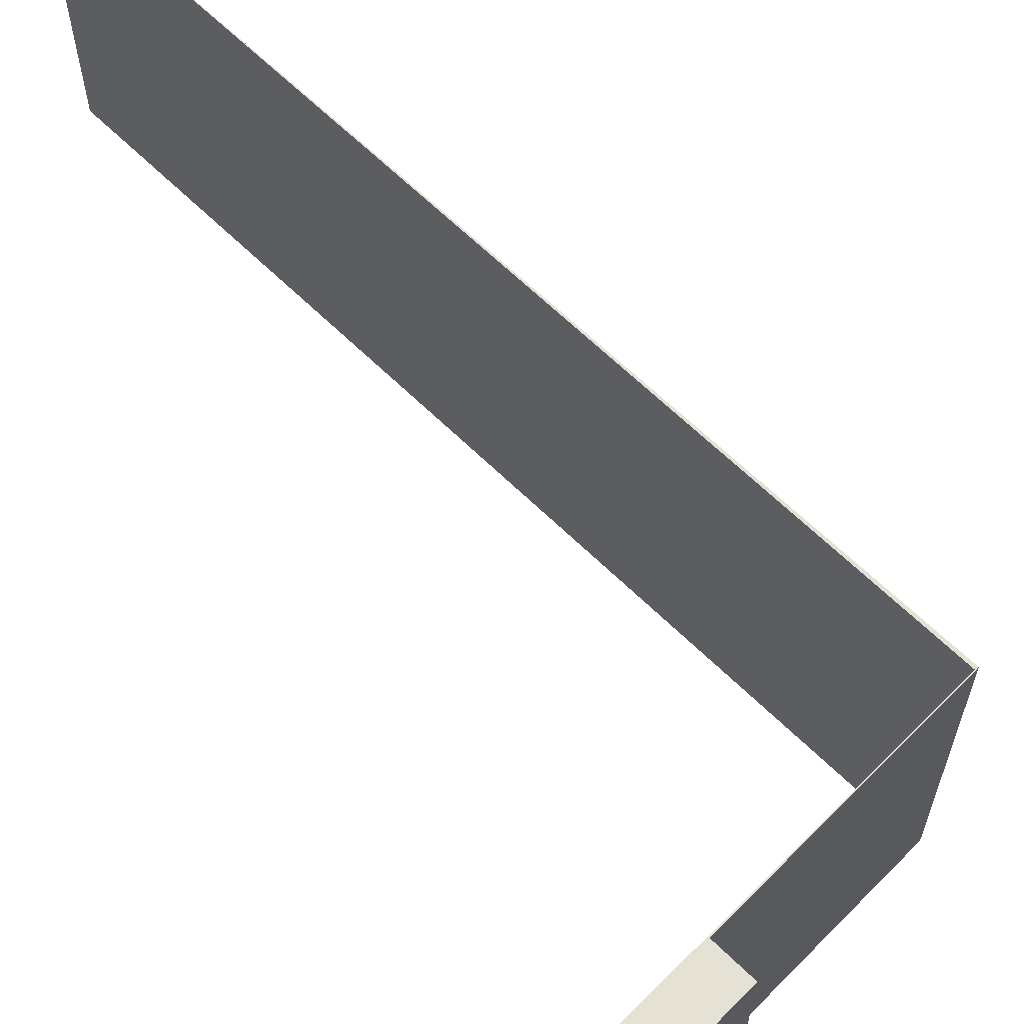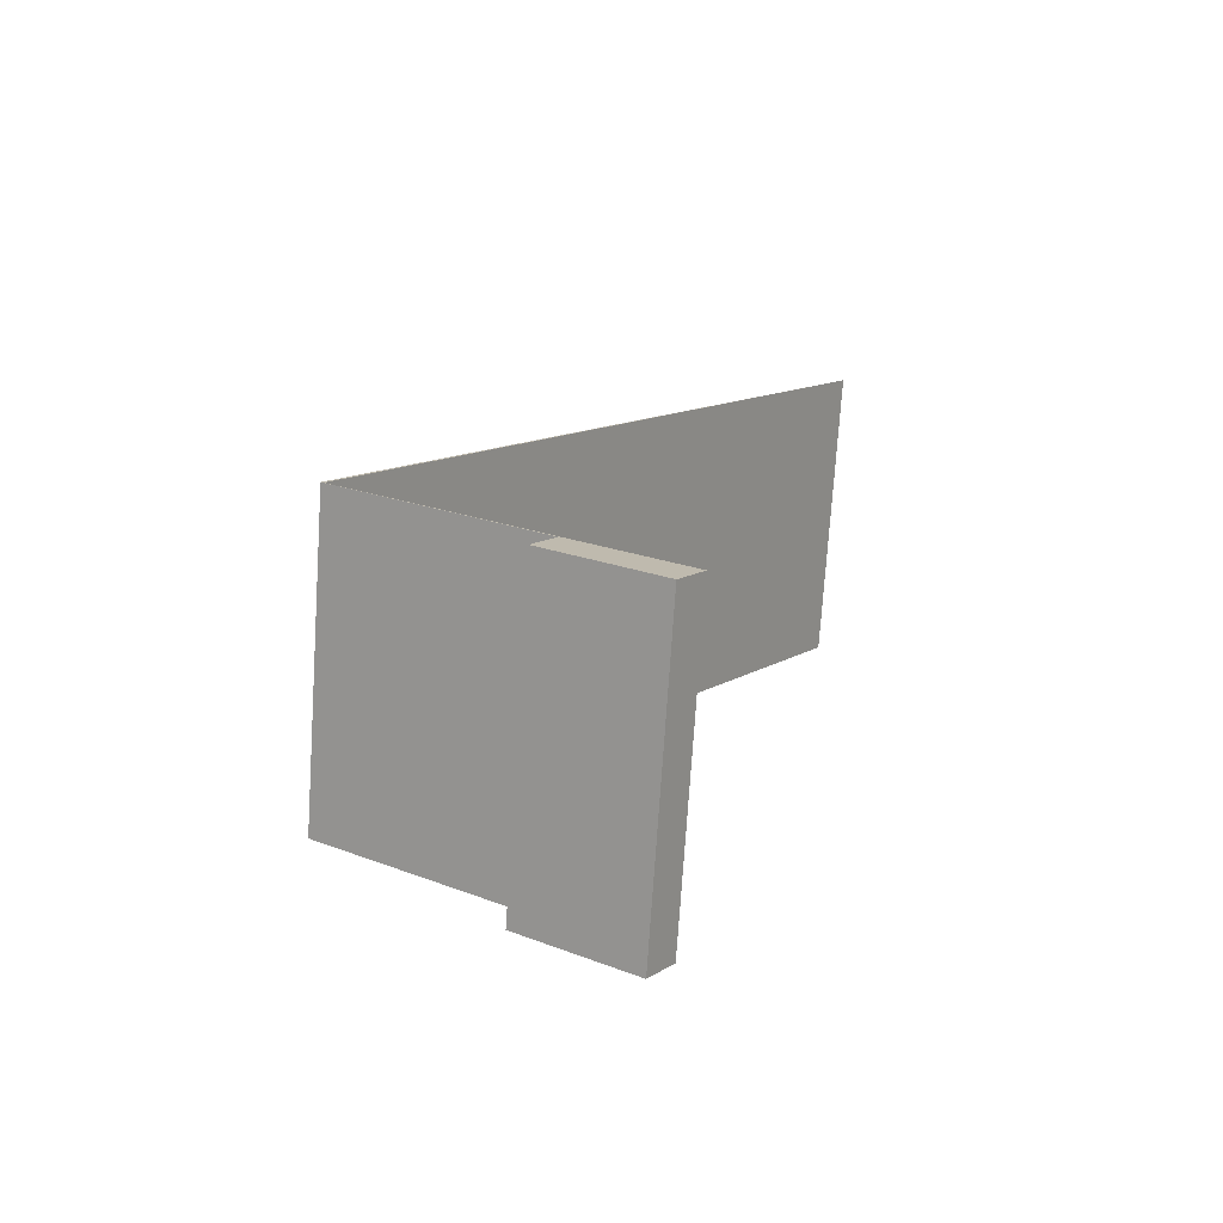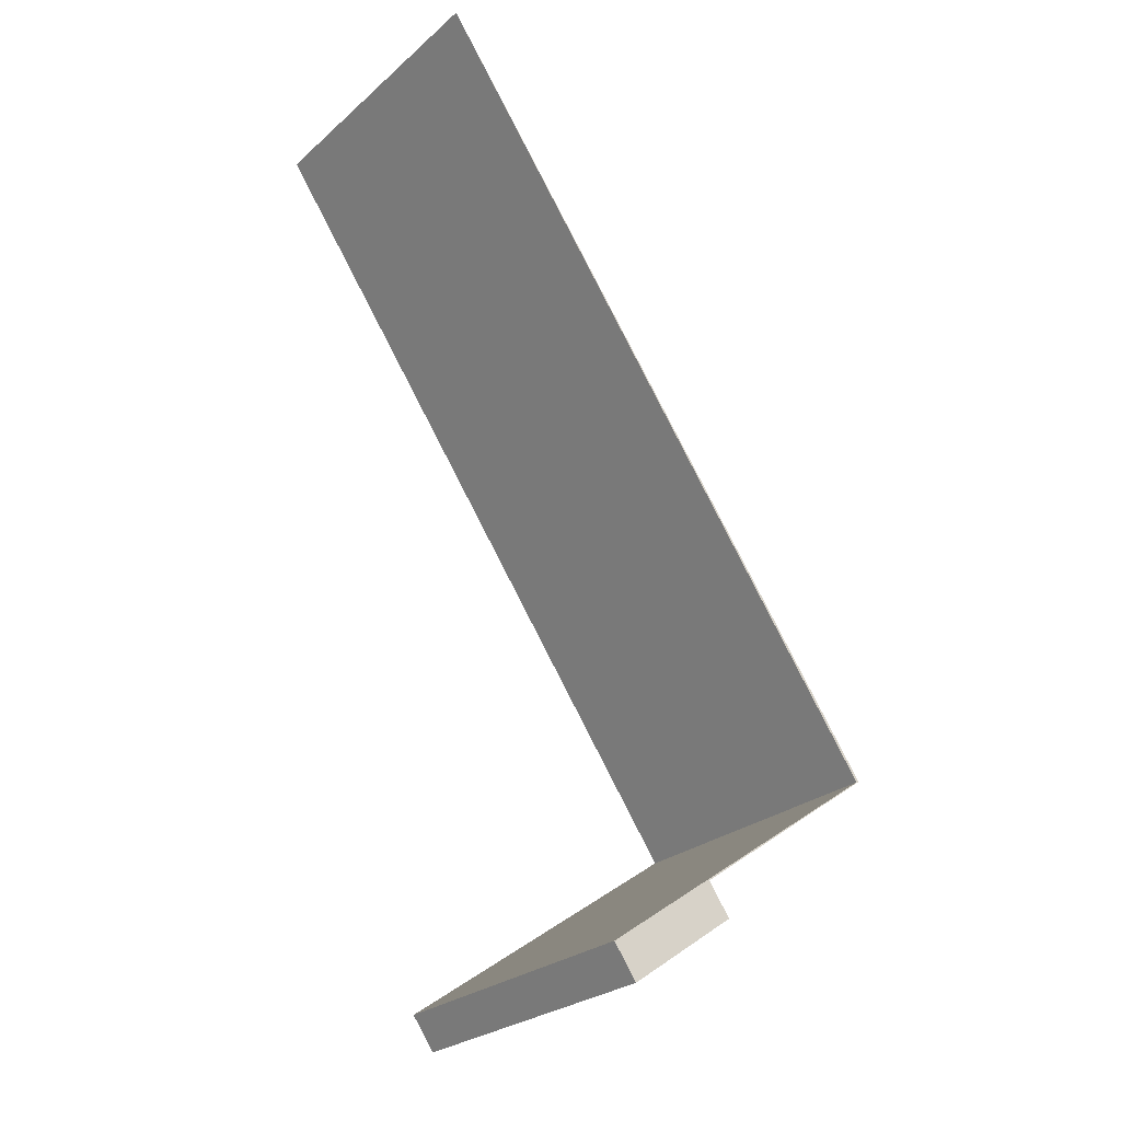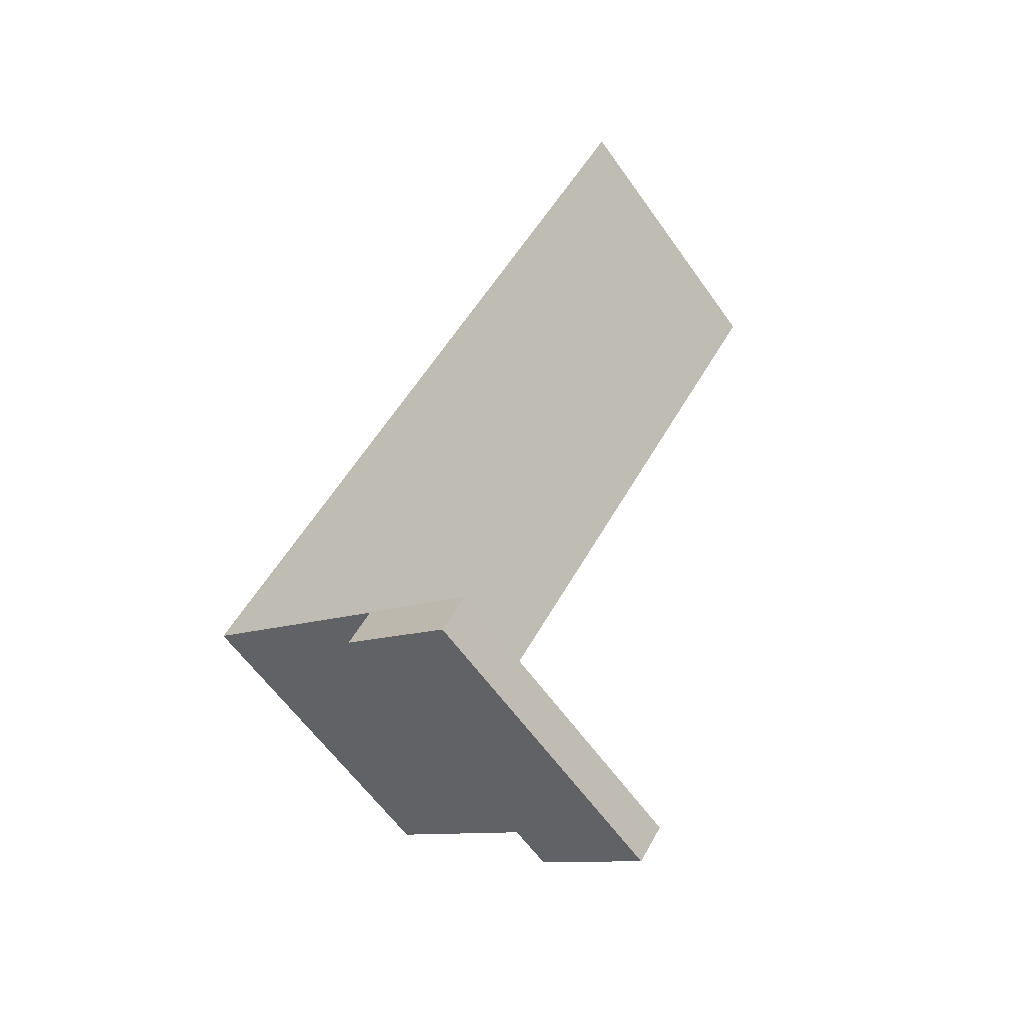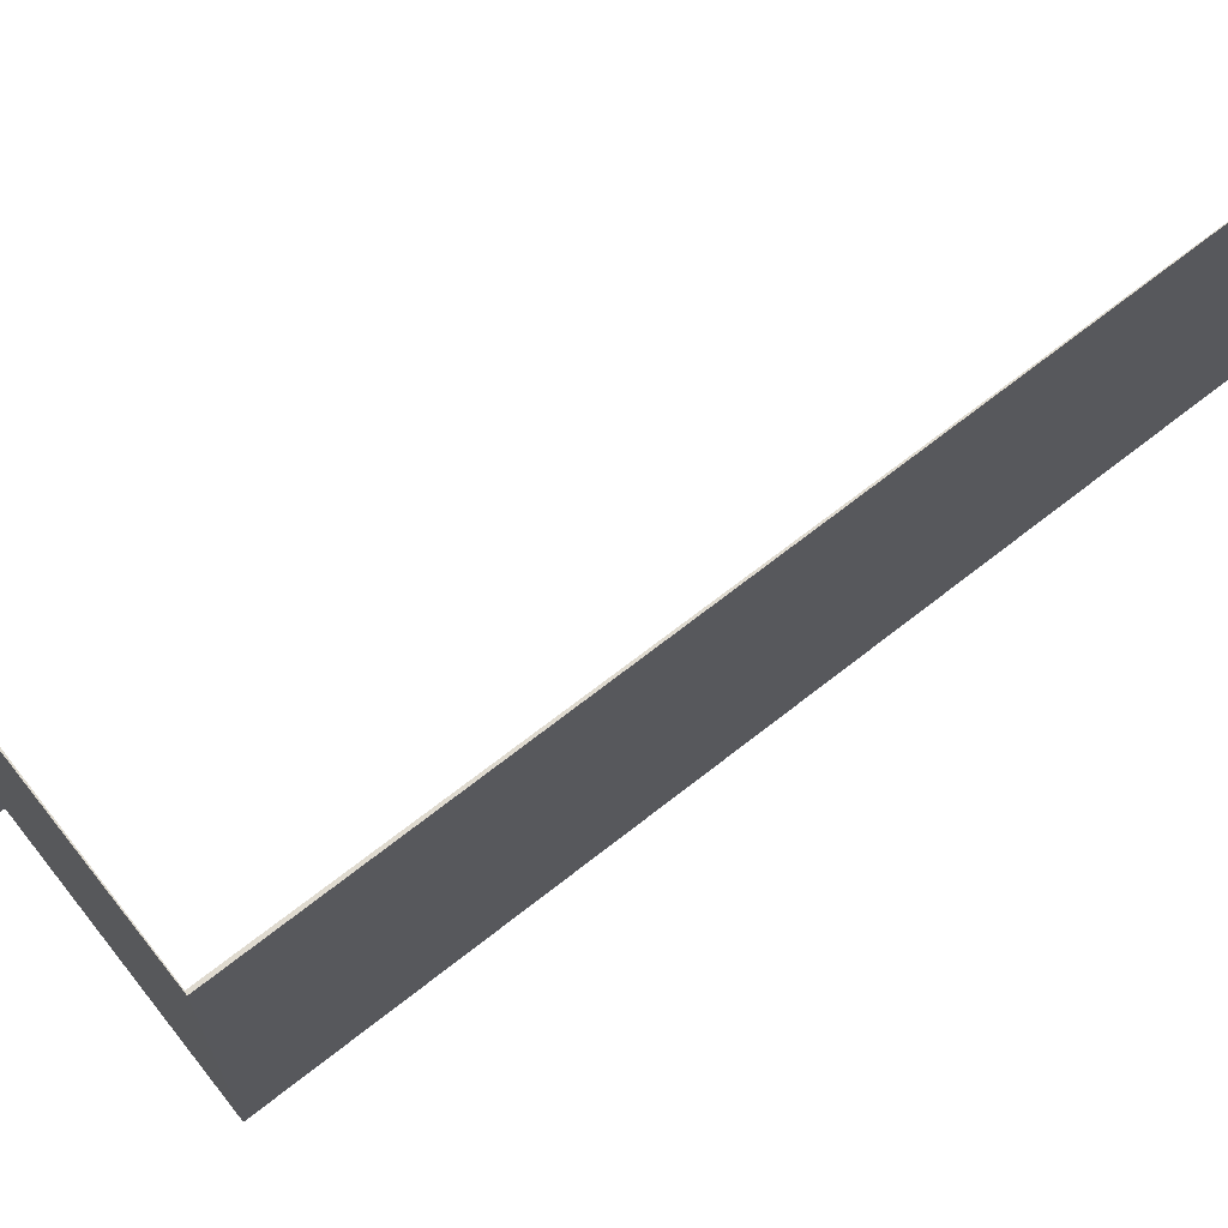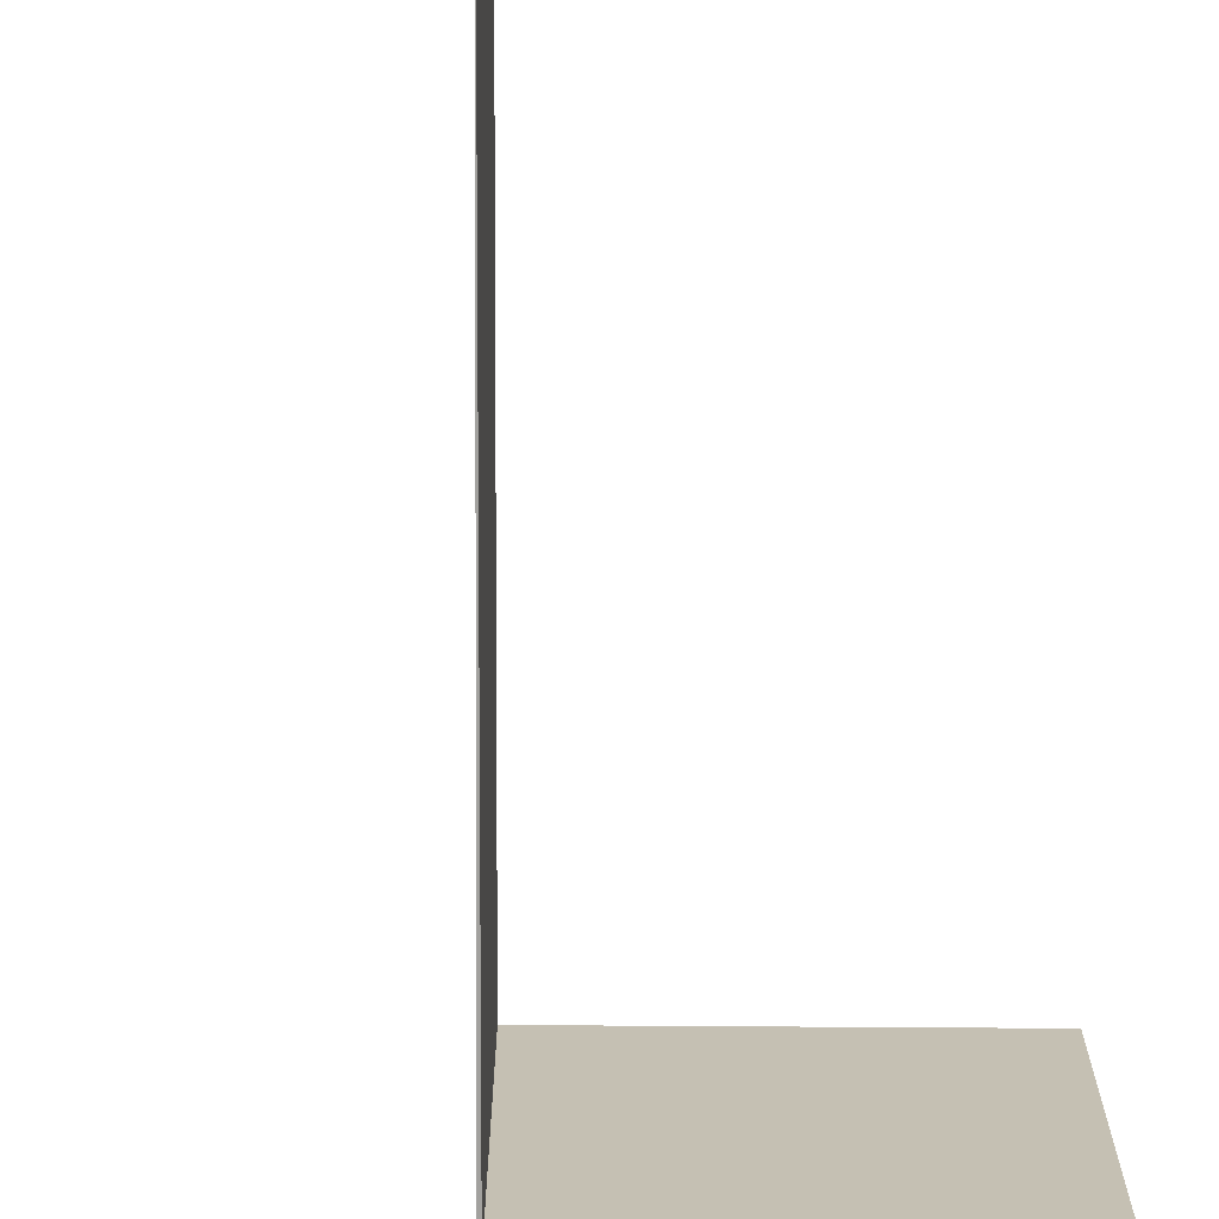
<metadata>
{"format":"obj","ext":"obj","renderer":"f3d","projection":"perspective","resolution":1024,"background":"white","views":[{"elev":64.2,"azim":169.6,"up":"+Y"},{"elev":-74.9,"azim":-3.8,"up":"+Z"},{"elev":-26.6,"azim":142.9,"up":"+Z"},{"elev":-61.1,"azim":35.3,"up":"+Z"},{"elev":70.6,"azim":-92.9,"up":"+Y"},{"elev":-72.0,"azim":34.6,"up":"+Y"}]}
</metadata>
<code>
v  10.54 16.02 14.97
v  0.146 16.02 -0.06
v  0 16.02 9.809e-16
v  25.66 16.02 36.44
v  13.96 16.02 19.82
v  10.22 16.02 -7.199
v  15.9 16.02 -11.08
v  14.71 16.02 -12.78
v  15.39 16.02 -11.8
v  9.664 16.02 -7.991
v  9.084 16.02 -8.815
v  9.084 5.398e-16 -8.815
v  10.22 4.408e-16 -7.199
v  9.664 4.893e-16 -7.991
v  0 0 0
v  10.54 -9.164e-16 14.97
v  13.96 -1.214e-15 19.82
v  25.66 -2.231e-15 36.44
v  14.71 7.822e-16 -12.78
v  0.146 3.674e-18 -0.06
v  15.9 6.786e-16 -11.08
v  15.39 7.226e-16 -11.8
g defaultobject
f 1 2 3
f 2 1 4
f 4 1 5
f 2 6 3
f 6 2 7
f 6 7 8
f 8 7 9
f 10 8 11
f 8 10 6
f 12 10 11
f 10 12 6
f 6 12 13
f 13 12 14
f 15 1 3
f 1 15 16
f 1 16 5
f 5 16 4
f 4 16 17
f 4 17 18
f 13 3 6
f 3 13 15
f 19 11 8
f 11 19 12
f 18 2 4
f 2 18 20
f 21 9 7
f 9 21 8
f 8 21 19
f 19 21 22
f 20 7 2
f 7 20 21
f 17 20 18
f 20 17 16
f 20 16 15
f 20 15 13
f 20 13 21
f 21 13 14
f 21 14 12
f 21 12 19
f 21 19 22

</code>
